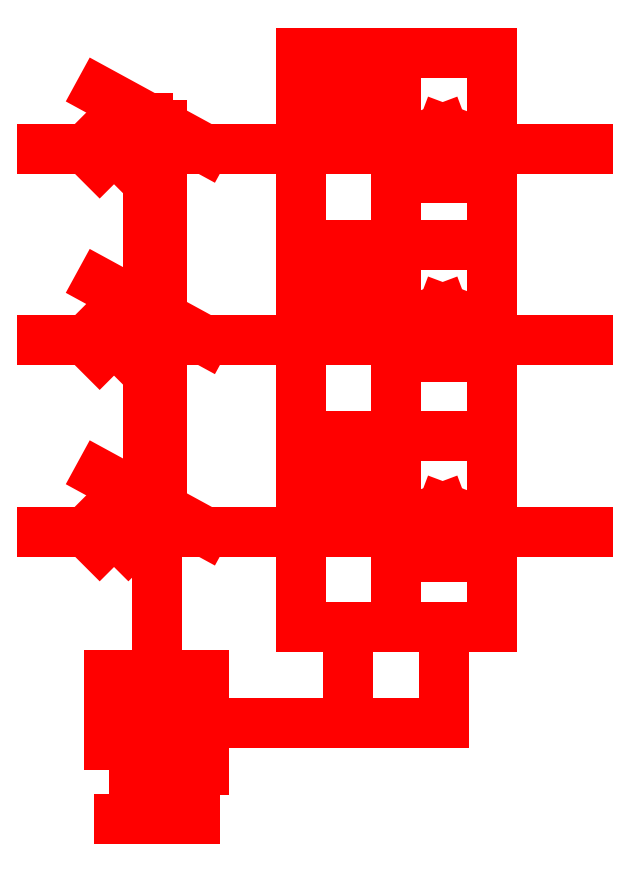
<metadata>
{"format":"dxf","ext":"dxf","renderer":"ezdxf+matplotlib","layout":"modelspace","background":"white","min_lineweight":24,"dpi":150}
</metadata>
<code>
0
SECTION
2
ENTITIES
0
LINE
8
electro
10
-24
20
-2.5
11
-29.5
21
0.5
0
LINE
8
electro
10
-24
20
17.5
11
-17.75
21
17.5
0
LINE
8
electro
10
-15.25
20
17.5
11
-14
21
17.5
0
LINE
8
electro
10
-15.25
20
20
11
-15.25
21
17.5
0
LINE
8
electro
10
-17.75
20
17.5
11
-17.75
21
20
0
LINE
8
electro
10
-17.75
20
20
11
-15.25
21
20
0
LINE
8
electro
10
-19
20
12.5
11
-14
21
12.5
0
LINE
8
electro
10
-14
20
12.5
11
-14
21
22.5
0
LINE
8
electro
10
-14
20
22.5
11
-19
21
22.5
0
LINE
8
electro
10
-19
20
22.5
11
-19
21
12.5
0
LINE
8
electro
10
-19
20
12.5
11
-19
21
2.5
0
LINE
8
electro
10
-14
20
12.5
11
-14
21
2.5
0
LINE
8
electro
10
-19
20
2.5
11
-14
21
2.5
0
LINE
8
electro
10
-19
20
2.5
11
-19
21
-7.5
0
LINE
8
electro
10
-14
20
2.5
11
-14
21
-7.5
0
LINE
8
electro
10
-19
20
-7.5
11
-14
21
-7.5
0
LINE
8
electro
10
-24
20
7.5
11
-17.75
21
7.5
0
LINE
8
electro
10
-15.25
20
7.5
11
-14
21
7.5
0
LINE
8
electro
10
-15.25
20
10
11
-15.25
21
7.5
0
LINE
8
electro
10
-17.75
20
7.5
11
-17.75
21
10
0
LINE
8
electro
10
-17.75
20
10
11
-15.25
21
10
0
LINE
8
electro
10
-24
20
-2.5
11
-17.75
21
-2.5
0
LINE
8
electro
10
-15.25
20
-2.5
11
-14
21
-2.5
0
LINE
8
electro
10
-15.25
20
2.195e-07
11
-15.25
21
-2.5
0
LINE
8
electro
10
-17.75
20
-2.5
11
-17.75
21
2.195e-07
0
LINE
8
electro
10
-17.75
20
2.195e-07
11
-15.25
21
2.195e-07
0
LINE
8
electro
10
-24
20
-2.5
11
-24
21
-2.5
0
LINE
8
electro
10
-24
20
-2.5
11
-24
21
-2.5
0
LINE
8
electro
10
-28.75
20
-2.5
11
-32.5
21
-2.5
0
LINE
8
electro
10
-27
20
-4.5
11
-27
21
-4.5
0
LINE
8
electro
10
-29.5
20
-3.25
11
-28
21
-1.75
0
LINE
8
electro
10
-29.5
20
-1.75
11
-28
21
-3.25
0
LINE
8
electro
10
-28.75
20
7.5
11
-32.5
21
7.5
0
LINE
8
electro
10
-29.5
20
6.75
11
-28
21
8.25
0
LINE
8
electro
10
-29.5
20
8.25
11
-28
21
6.75
0
LINE
8
electro
10
-28.75
20
17.5
11
-32.5
21
17.5
0
LINE
8
electro
10
-29.5
20
16.75
11
-28
21
18.25
0
LINE
8
electro
10
-29.5
20
18.25
11
-28
21
16.75
0
LINE
8
electro
10
-14
20
-7.5
11
-9
21
-7.5
0
LINE
8
electro
10
-14
20
2.5
11
-9
21
2.5
0
LINE
8
electro
10
-14
20
12.5
11
-9
21
12.5
0
LINE
8
electro
10
-14
20
22.5
11
-9
21
22.5
0
LINE
8
electro
10
-9
20
2.5
11
-9
21
-7.5
0
LINE
8
electro
10
-9
20
12.5
11
-9
21
2.5
0
LINE
8
electro
10
-9
20
22.5
11
-9
21
12.5
0
LINE
8
electro
10
-9
20
-2.5
11
-9
21
-2.5
0
LINE
8
electro
10
-9
20
-2.5
11
-9
21
-2.5
0
LINE
8
electro
10
-9
20
-2.5
11
-4
21
-2.5
0
LINE
8
electro
10
-9
20
7.5
11
-4
21
7.5
0
LINE
8
electro
10
-9
20
17.5
11
-4
21
17.5
0
LWPOLYLINE
8
electro
90
    4
70
    1
43
0
10
-29.03
20
-14.98
10
-29.03
20
-9.978
10
-24.03
20
-9.978
10
-24.03
20
-14.98
0
LINE
8
electro
10
-26.5
20
-10
11
-26.5
21
-9
0
LINE
8
electro
10
-26.5
20
-5.5
11
-26.5
21
-4.5
0
LINE
8
electro
10
-26.5
20
-7
11
-26.5
21
-6
0
LINE
8
electro
10
-26.5
20
-8.5
11
-26.5
21
-7.5
0
LINE
8
electro
10
-24
20
-12.5
11
-23
21
-12.5
0
LINE
8
electro
10
-22.5
20
-12.5
11
-22.5
21
-12.5
0
LINE
8
electro
10
-22.5
20
-12.5
11
-21.5
21
-12.5
0
LINE
8
electro
10
-21
20
-12.5
11
-20
21
-12.5
0
LINE
8
electro
10
-19.5
20
-12.5
11
-18.5
21
-12.5
0
LINE
8
electro
10
-18
20
-12.5
11
-17
21
-12.5
0
LINE
8
electro
10
-16.5
20
-12.5
11
-15.5
21
-12.5
0
LINE
8
electro
10
-15
20
-12.5
11
-14
21
-12.5
0
LINE
8
electro
10
-13.5
20
-12.5
11
-12.5
21
-12.5
0
LINE
8
electro
10
-12
20
-12.5
11
-11.5
21
-12.5
0
LINE
8
electro
10
-16.5
20
-7.5
11
-16.5
21
-8.5
0
LINE
8
electro
10
-16.5
20
-9
11
-16.5
21
-10
0
LINE
8
electro
10
-16.5
20
-10.5
11
-16.5
21
-11.5
0
LINE
8
electro
10
-11.5
20
-7.5
11
-11.5
21
-8.5
0
LINE
8
electro
10
-11.5
20
-9
11
-11.5
21
-10
0
LINE
8
electro
10
-11.5
20
-10.5
11
-11.5
21
-11.5
0
LINE
8
electro
10
-16.5
20
-12
11
-16.5
21
-12.5
0
LINE
8
electro
10
-11.5
20
-12
11
-11.5
21
-12.5
0
LINE
8
electro
10
-26.5
20
-17.5
11
-26.5
21
-15
0
LINE
8
electro
10
-28.5
20
-17.5
11
-24.5
21
-17.5
0
LINE
8
electro
10
-29
20
-12.5
11
-24
21
-12.5
0
LINE
8
electro
10
-26.5
20
-10
11
-26.5
21
-15
0
LINE
8
electro
10
-24
20
17.5
11
-29.5
21
20.5
0
LINE
8
electro
10
-24
20
7.5
11
-29.5
21
10.5
0
LINE
8
electro
10
-27
20
19.14
11
-27
21
-0.8636
0
LINE
8
electro
10
-26.26
20
18.73
11
-26.26
21
-1.269
0
LINE
8
electro
10
-26.5
20
-4
11
-26.5
21
-3
0
LINE
8
electro
10
-26.5
20
-2.5
11
-26.5
21
-1.5
0
LINE
8
electro
10
-9.9
20
16
11
-13.1
21
16
0
LINE
8
electro
10
-10.99
20
16.98
11
-11.58
21
18.55
0
LINE
8
electro
10
-11.58
20
18.55
11
-12.17
21
16.98
0
LINE
8
electro
10
-9.9
20
6.6
11
-13.1
21
6.6
0
LINE
8
electro
10
-10.99
20
7.579
11
-11.58
21
9.15
0
LINE
8
electro
10
-11.58
20
9.15
11
-12.17
21
7.579
0
LINE
8
electro
10
-9.9
20
-3.8
11
-13.1
21
-3.8
0
LINE
8
electro
10
-10.99
20
-2.821
11
-11.58
21
-1.25
0
LINE
8
electro
10
-11.58
20
-1.25
11
-12.17
21
-2.821
0
ENDSEC
0
EOF

</code>
